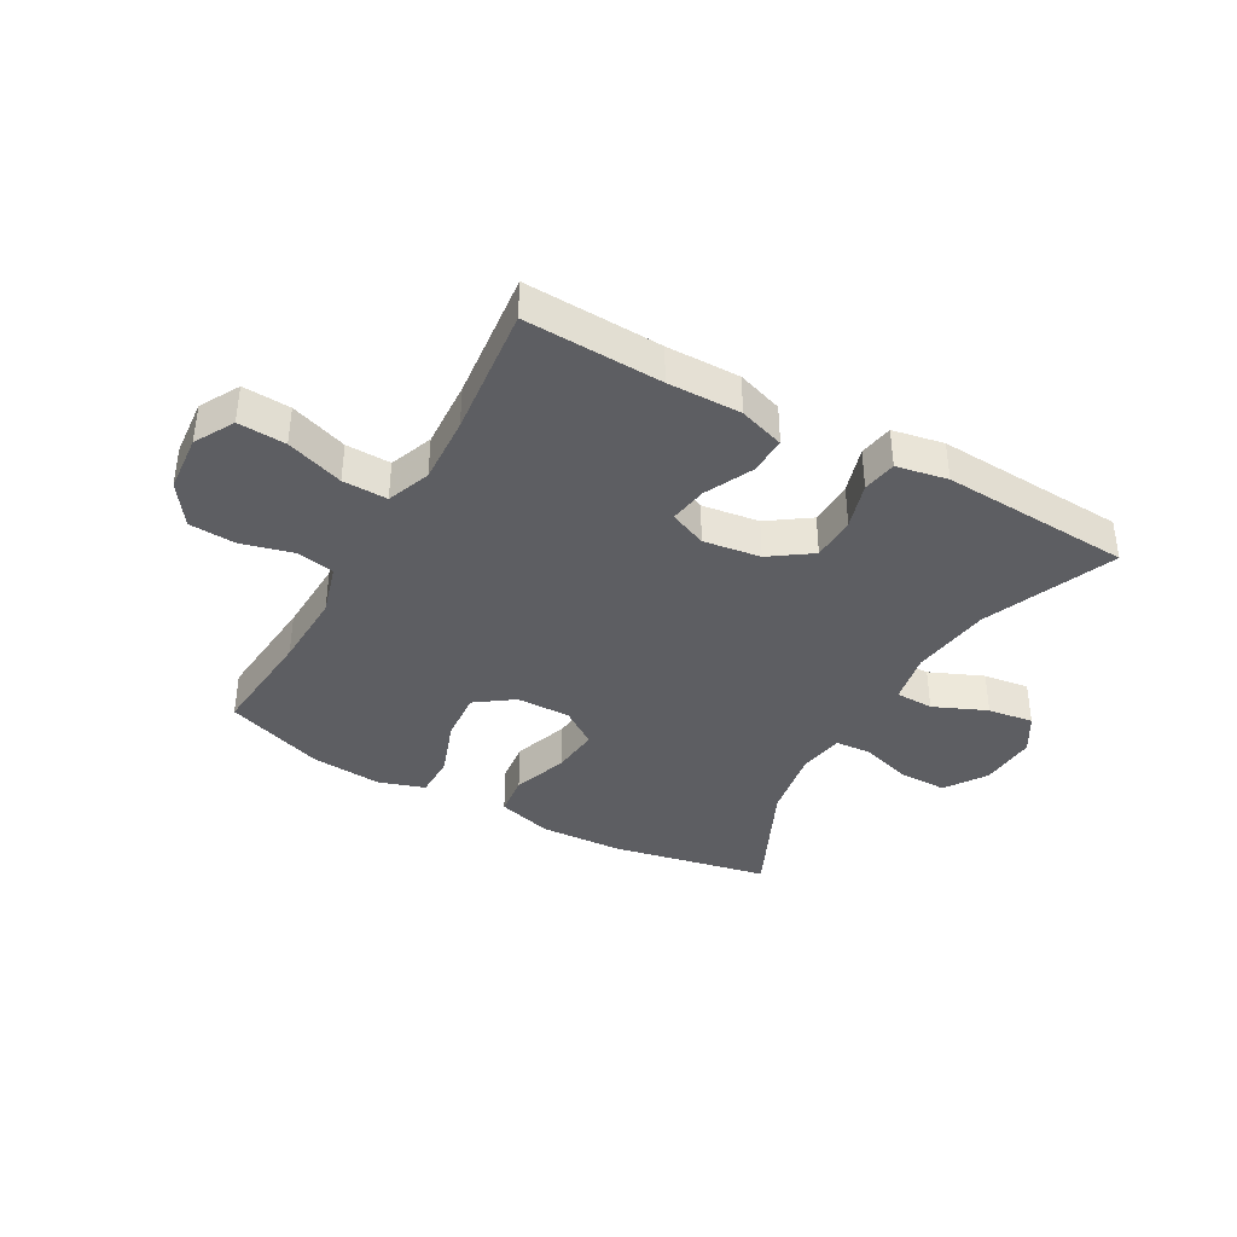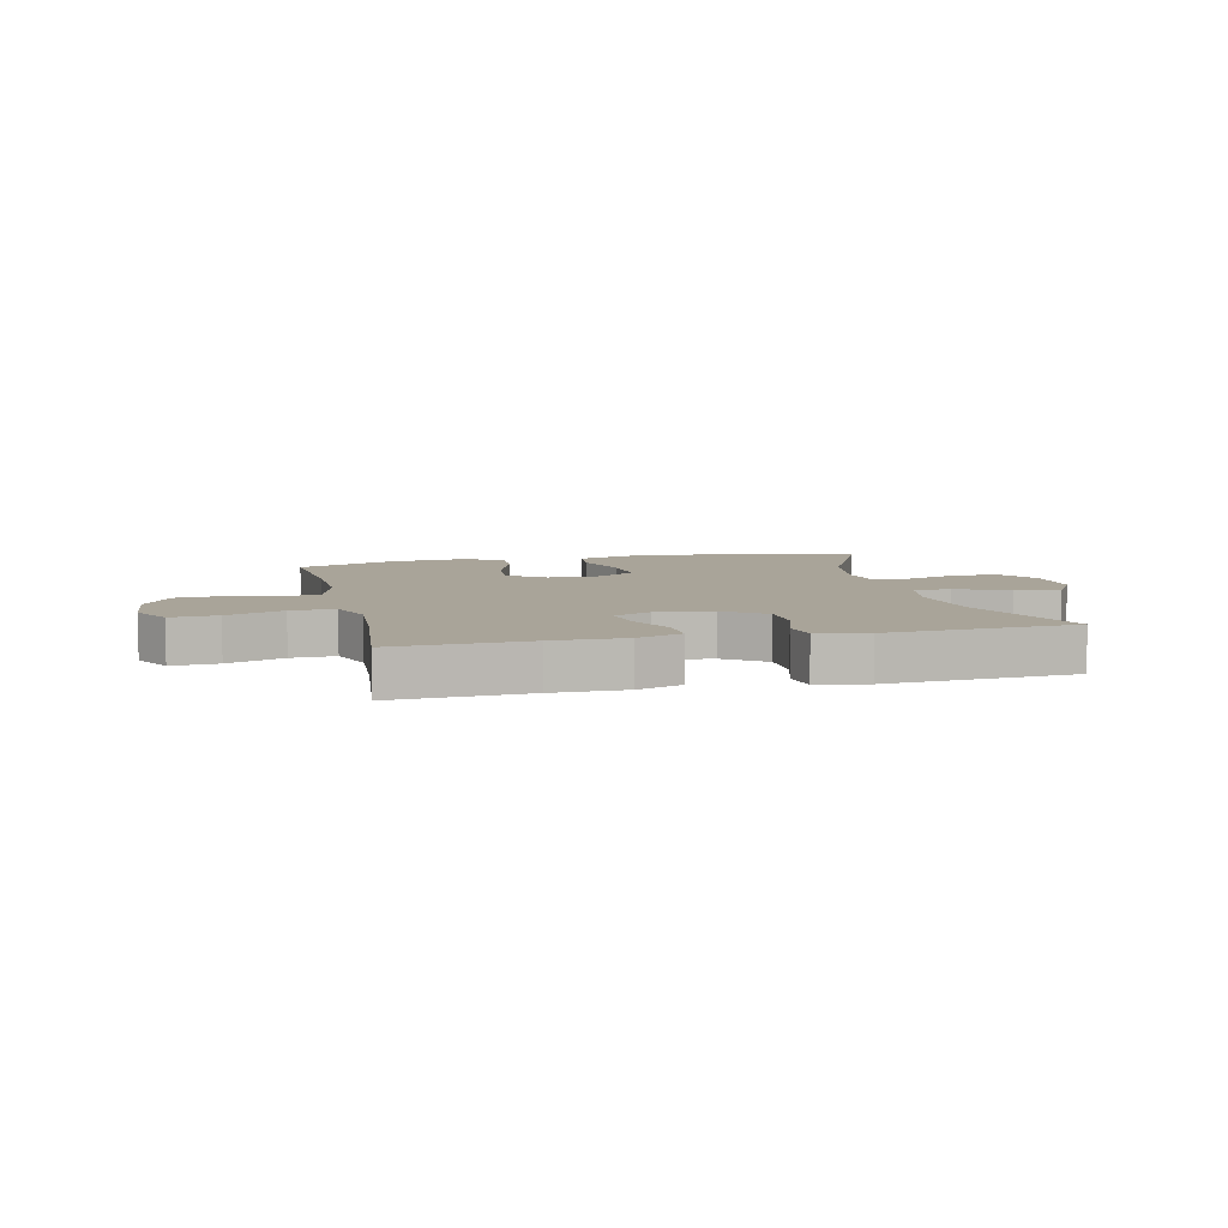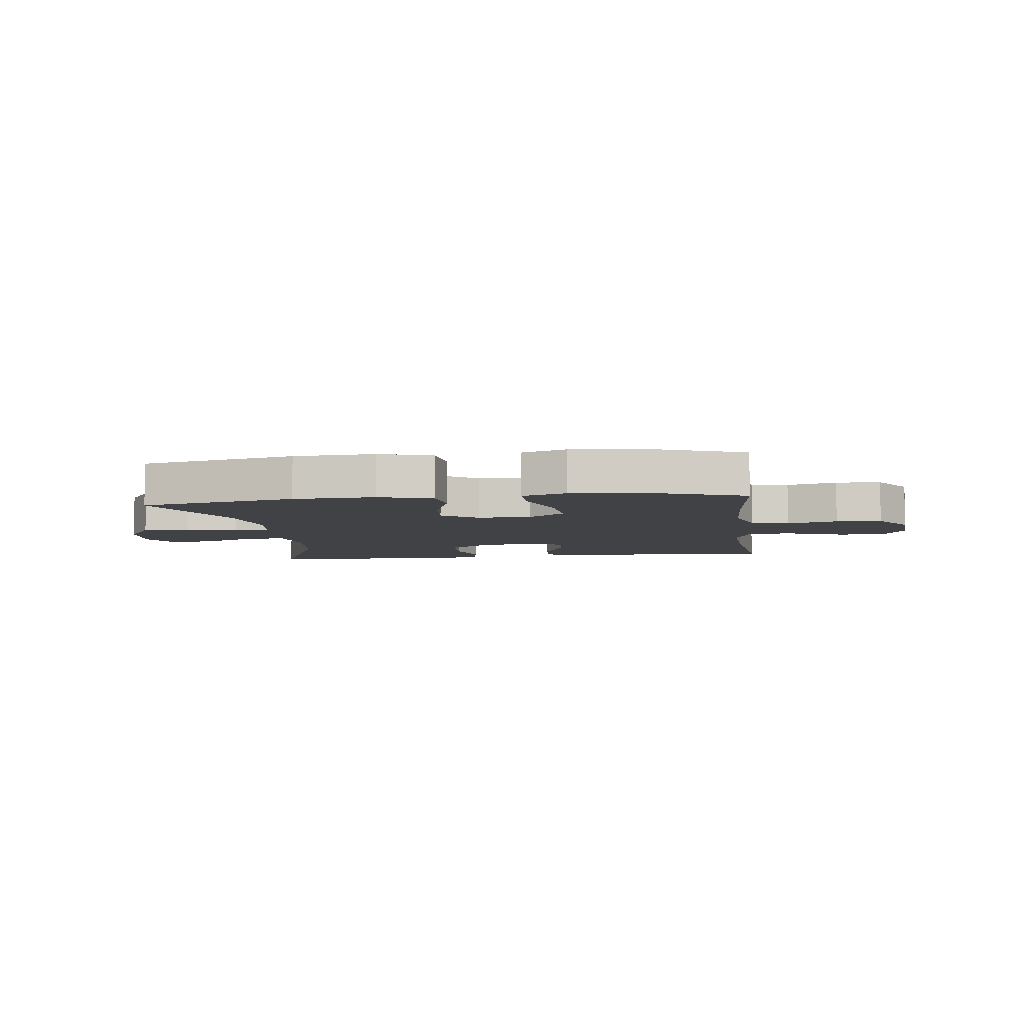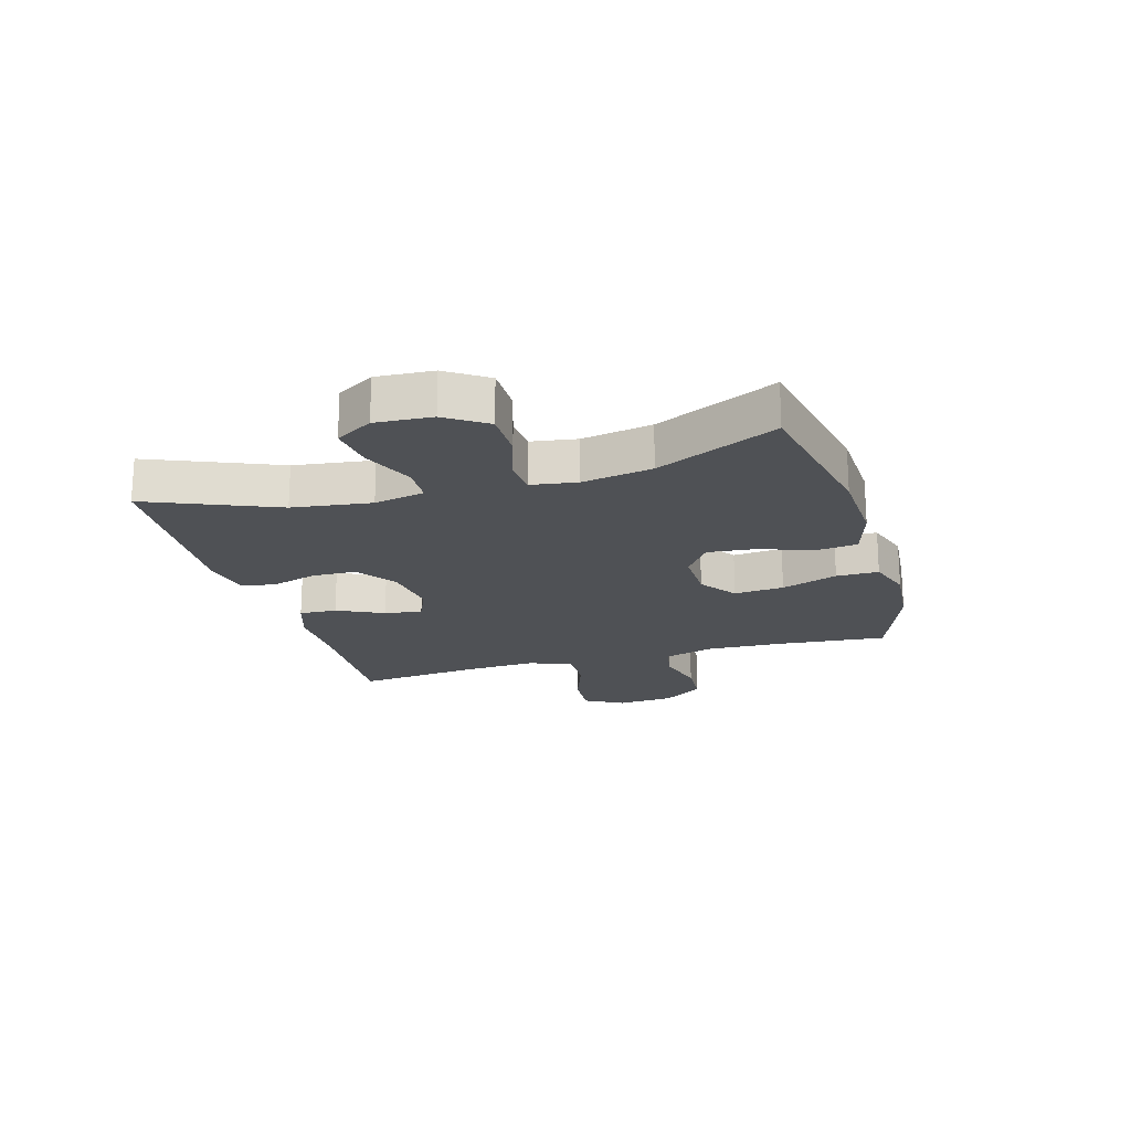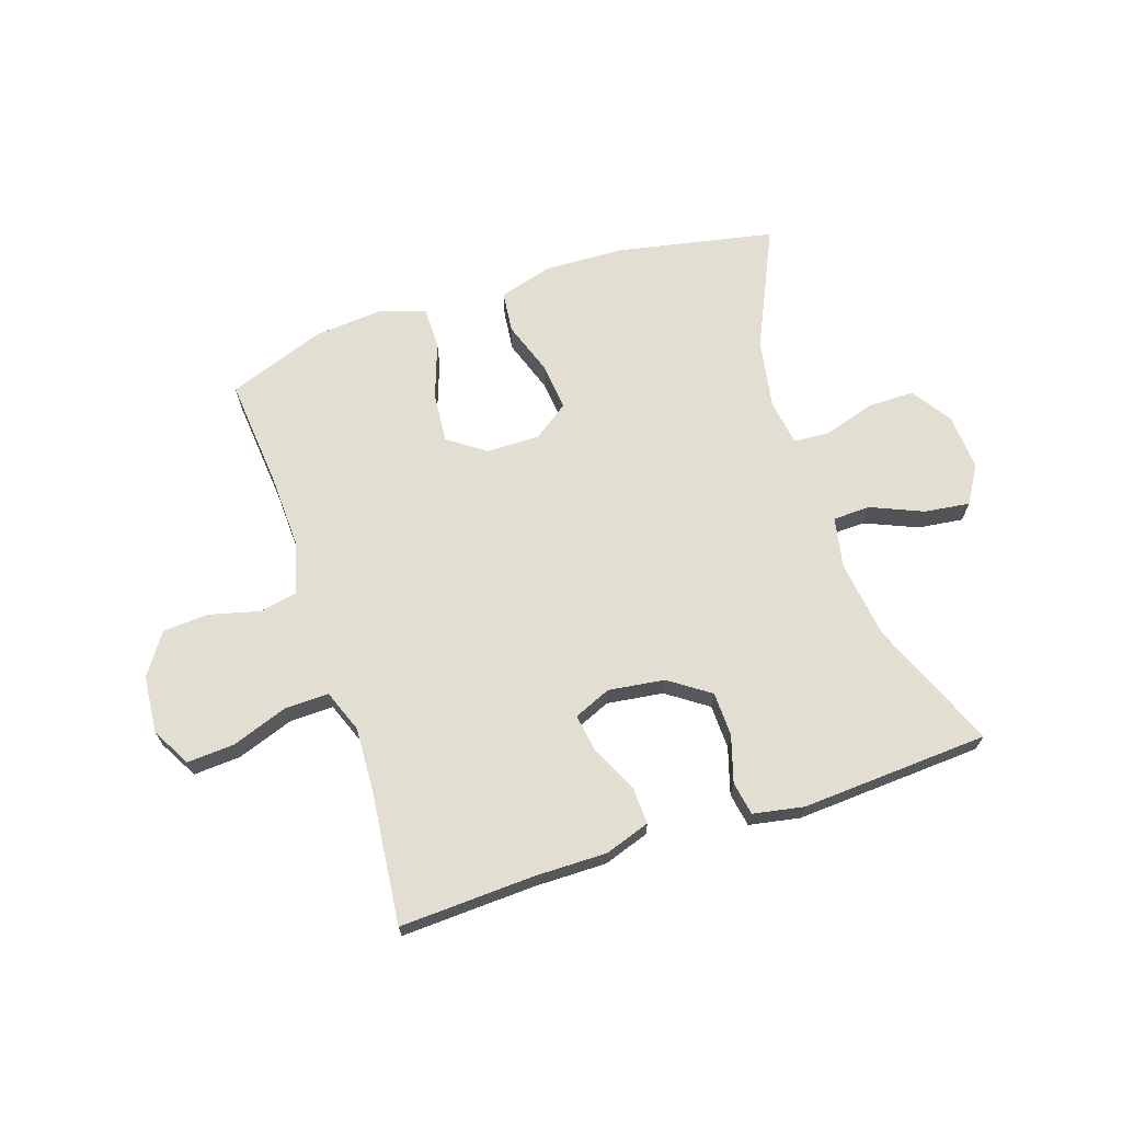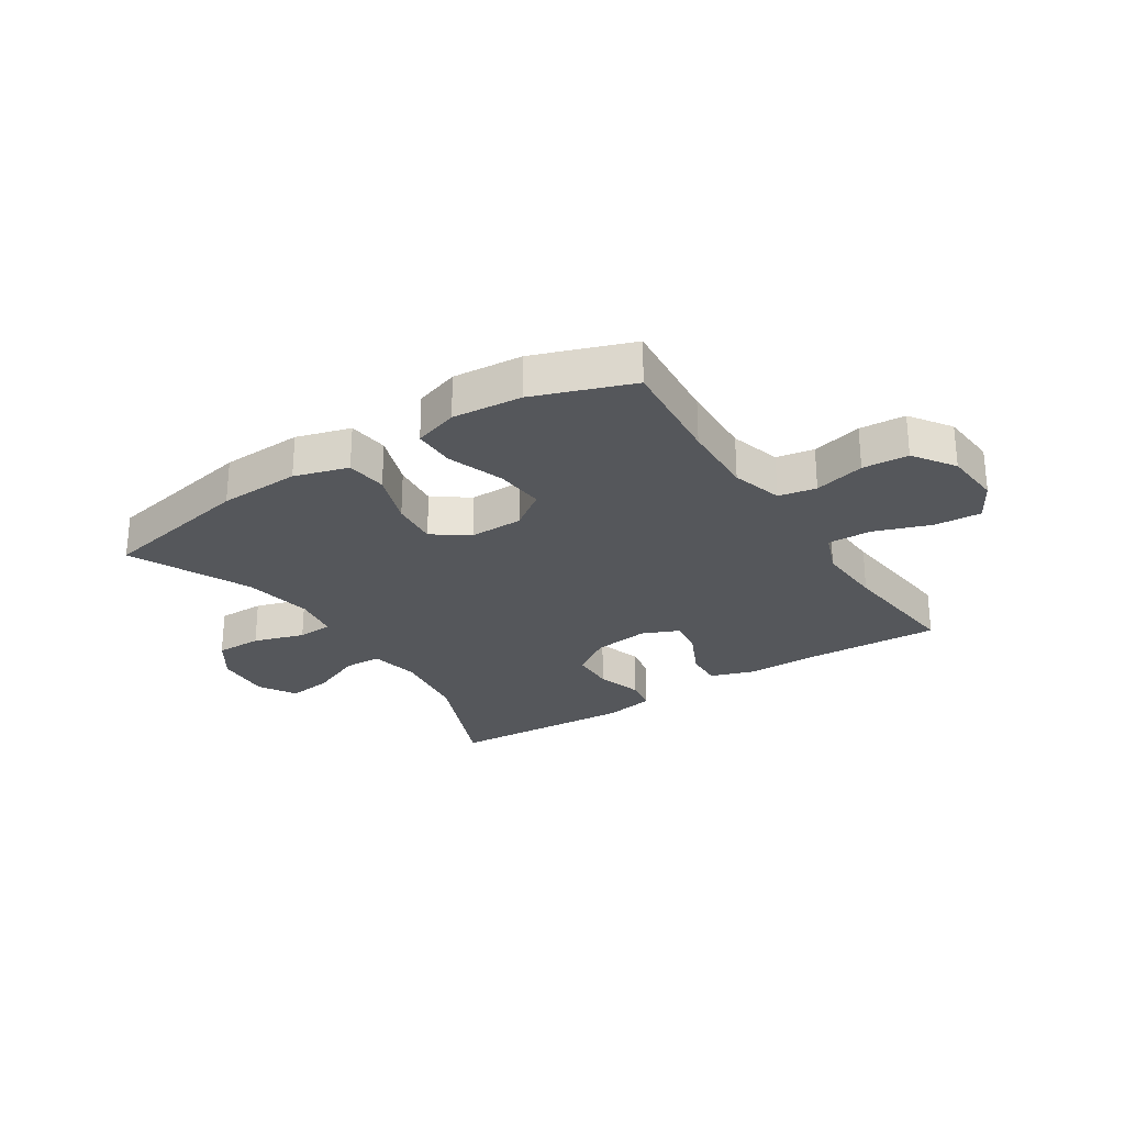
<metadata>
{"format":"obj","ext":"obj","renderer":"f3d","projection":"perspective","resolution":1024,"background":"white","views":[{"elev":-38.6,"azim":150.8,"up":"+Y"},{"elev":7.3,"azim":166.9,"up":"+Y"},{"elev":-6.6,"azim":7.4,"up":"+Y"},{"elev":-19.7,"azim":-73.8,"up":"+Y"},{"elev":67.9,"azim":161.7,"up":"+Y"},{"elev":-26.7,"azim":32.9,"up":"+Y"}]}
</metadata>
<code>
v 0.5 0.07 -0.5
v 0.271 0.07 -0.49
v 0.148 0.07 -0.491
v 0.071 0.07 -0.465
v 0.074 0.07 -0.401
v 0.112 0.07 -0.322
v 0.122 0.07 -0.258
v 0.059 0.07 -0.231
v -0.037 0.07 -0.244
v -0.106 0.07 -0.292
v -0.108 0.07 -0.367
v -0.084 0.07 -0.446
v -0.094 0.07 -0.503
v -0.18 0.07 -0.519
v -0.5 0.07 -0.5
v -0.409 0.07 -0.281
v -0.391 0.07 -0.147
v -0.408 0.07 -0.061
v -0.472 0.07 -0.059
v -0.561 0.07 -0.097
v -0.638 0.07 -0.107
v -0.676 0.07 -0.044
v -0.67 0.07 0.052
v -0.624 0.07 0.121
v -0.544 0.07 0.121
v -0.457 0.07 0.094
v -0.396 0.07 0.098
v -0.384 0.07 0.176
v -0.405 0.07 0.295
v -0.5 0.07 0.5
v -0.235 0.07 0.553
v -0.096 0.07 0.559
v -0.004 0.07 0.532
v 0.004 0.07 0.462
v -0.028 0.07 0.37
v -0.036 0.07 0.289
v 0.025 0.07 0.246
v 0.116 0.07 0.247
v 0.179 0.07 0.292
v 0.172 0.07 0.377
v 0.138 0.07 0.473
v 0.138 0.07 0.545
v 0.214 0.07 0.57
v 0.333 0.07 0.56
v 0.5 0.07 0.5
v 0.483 0.07 0.312
v 0.478 0.07 0.183
v 0.503 0.07 0.096
v 0.567 0.07 0.084
v 0.653 0.07 0.106
v 0.731 0.07 0.101
v 0.779 0.07 0.031
v 0.787 0.07 -0.067
v 0.75 0.07 -0.133
v 0.67 0.07 -0.128
v 0.574 0.07 -0.094
v 0.499 0.07 -0.092
v 0.471 0.07 -0.165
v 0.477 0.07 -0.28
v 0.5 0 -0.5
v 0.271 0 -0.49
v 0.148 0 -0.491
v 0.071 0 -0.465
v 0.074 0 -0.401
v 0.112 0 -0.322
v 0.122 0 -0.258
v 0.059 0 -0.231
v -0.037 0 -0.244
v -0.106 0 -0.292
v -0.108 0 -0.367
v -0.084 0 -0.446
v -0.094 0 -0.503
v -0.18 0 -0.519
v -0.5 0 -0.5
v -0.409 0 -0.281
v -0.391 0 -0.147
v -0.408 0 -0.061
v -0.472 0 -0.059
v -0.561 0 -0.097
v -0.638 0 -0.107
v -0.676 0 -0.044
v -0.67 0 0.052
v -0.624 0 0.121
v -0.544 0 0.121
v -0.457 0 0.094
v -0.396 0 0.098
v -0.384 0 0.176
v -0.405 0 0.295
v -0.5 0 0.5
v -0.235 0 0.553
v -0.096 0 0.559
v -0.004 0 0.532
v 0.004 0 0.462
v -0.028 0 0.37
v -0.036 0 0.289
v 0.025 0 0.246
v 0.116 0 0.247
v 0.179 0 0.292
v 0.172 0 0.377
v 0.138 0 0.473
v 0.138 0 0.545
v 0.214 0 0.57
v 0.333 0 0.56
v 0.5 0 0.5
v 0.483 0 0.312
v 0.478 0 0.183
v 0.503 0 0.096
v 0.567 0 0.084
v 0.653 0 0.106
v 0.731 0 0.101
v 0.779 0 0.031
v 0.787 0 -0.067
v 0.75 0 -0.133
v 0.67 0 -0.128
v 0.574 0 -0.094
v 0.499 0 -0.092
v 0.471 0 -0.165
v 0.477 0 -0.28
f 54 55 56
f 53 54 56
f 52 53 56
f 51 52 56
f 50 51 56
f 49 50 56
f 48 49 56 57
f 47 48 57 58
f 44 45 46
f 43 44 46
f 42 43 46
f 41 42 46
f 40 41 46
f 39 40 46 47
f 38 39 47 58
f 33 34 35
f 32 33 35
f 31 32 35
f 30 31 35
f 29 30 35
f 28 29 35 36
f 27 28 36 37
f 24 25 26
f 23 24 26
f 22 23 26
f 21 22 26
f 20 21 26
f 19 20 26
f 18 19 26 27
f 38 58 59
f 37 38 59
f 27 37 59
f 18 27 59
f 17 18 59
f 14 15 16
f 13 14 16
f 12 13 16
f 11 12 16
f 4 5 6
f 3 4 6
f 2 3 6
f 2 6 7
f 1 2 7
f 59 1 7
f 10 11 16 17
f 9 10 17
f 8 9 17
f 8 17 59
f 7 8 59
f 115 114 113
f 115 113 112
f 115 112 111
f 115 111 110
f 115 110 109
f 115 109 108
f 116 115 108 107
f 117 116 107 106
f 105 104 103
f 105 103 102
f 105 102 101
f 105 101 100
f 105 100 99
f 106 105 99 98
f 117 106 98 97
f 94 93 92
f 94 92 91
f 94 91 90
f 94 90 89
f 94 89 88
f 95 94 88 87
f 96 95 87 86
f 85 84 83
f 85 83 82
f 85 82 81
f 85 81 80
f 85 80 79
f 85 79 78
f 86 85 78 77
f 118 117 97
f 118 97 96
f 118 96 86
f 118 86 77
f 118 77 76
f 75 74 73
f 75 73 72
f 75 72 71
f 75 71 70
f 65 64 63
f 65 63 62
f 65 62 61
f 66 65 61
f 66 61 60
f 66 60 118
f 76 75 70 69
f 76 69 68
f 76 68 67
f 118 76 67
f 118 67 66
f 1 60 61 2
f 2 61 62 3
f 3 62 63 4
f 4 63 64 5
f 5 64 65 6
f 6 65 66 7
f 7 66 67 8
f 8 67 68 9
f 9 68 69 10
f 10 69 70 11
f 11 70 71 12
f 12 71 72 13
f 13 72 73 14
f 14 73 74 15
f 15 74 75 16
f 16 75 76 17
f 17 76 77 18
f 18 77 78 19
f 19 78 79 20
f 20 79 80 21
f 21 80 81 22
f 22 81 82 23
f 23 82 83 24
f 24 83 84 25
f 25 84 85 26
f 26 85 86 27
f 27 86 87 28
f 28 87 88 29
f 29 88 89 30
f 30 89 90 31
f 31 90 91 32
f 32 91 92 33
f 33 92 93 34
f 34 93 94 35
f 35 94 95 36
f 36 95 96 37
f 37 96 97 38
f 38 97 98 39
f 39 98 99 40
f 40 99 100 41
f 41 100 101 42
f 42 101 102 43
f 43 102 103 44
f 44 103 104 45
f 45 104 105 46
f 46 105 106 47
f 47 106 107 48
f 48 107 108 49
f 49 108 109 50
f 50 109 110 51
f 51 110 111 52
f 52 111 112 53
f 53 112 113 54
f 54 113 114 55
f 55 114 115 56
f 56 115 116 57
f 57 116 117 58
f 58 117 118 59
f 59 118 60 1

</code>
